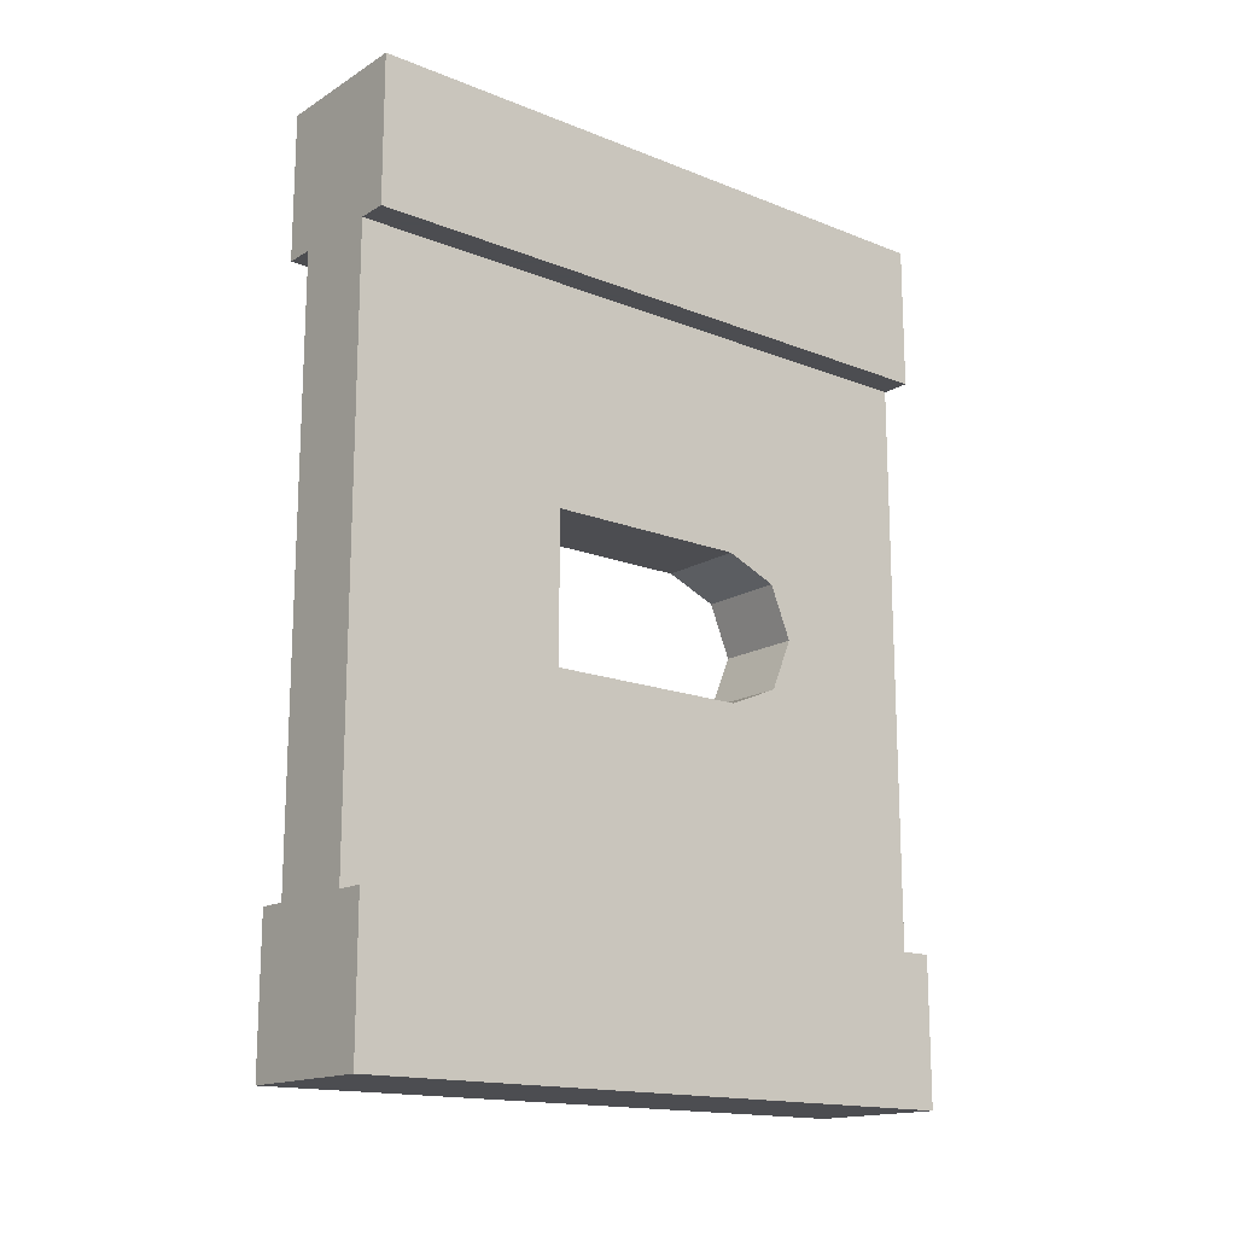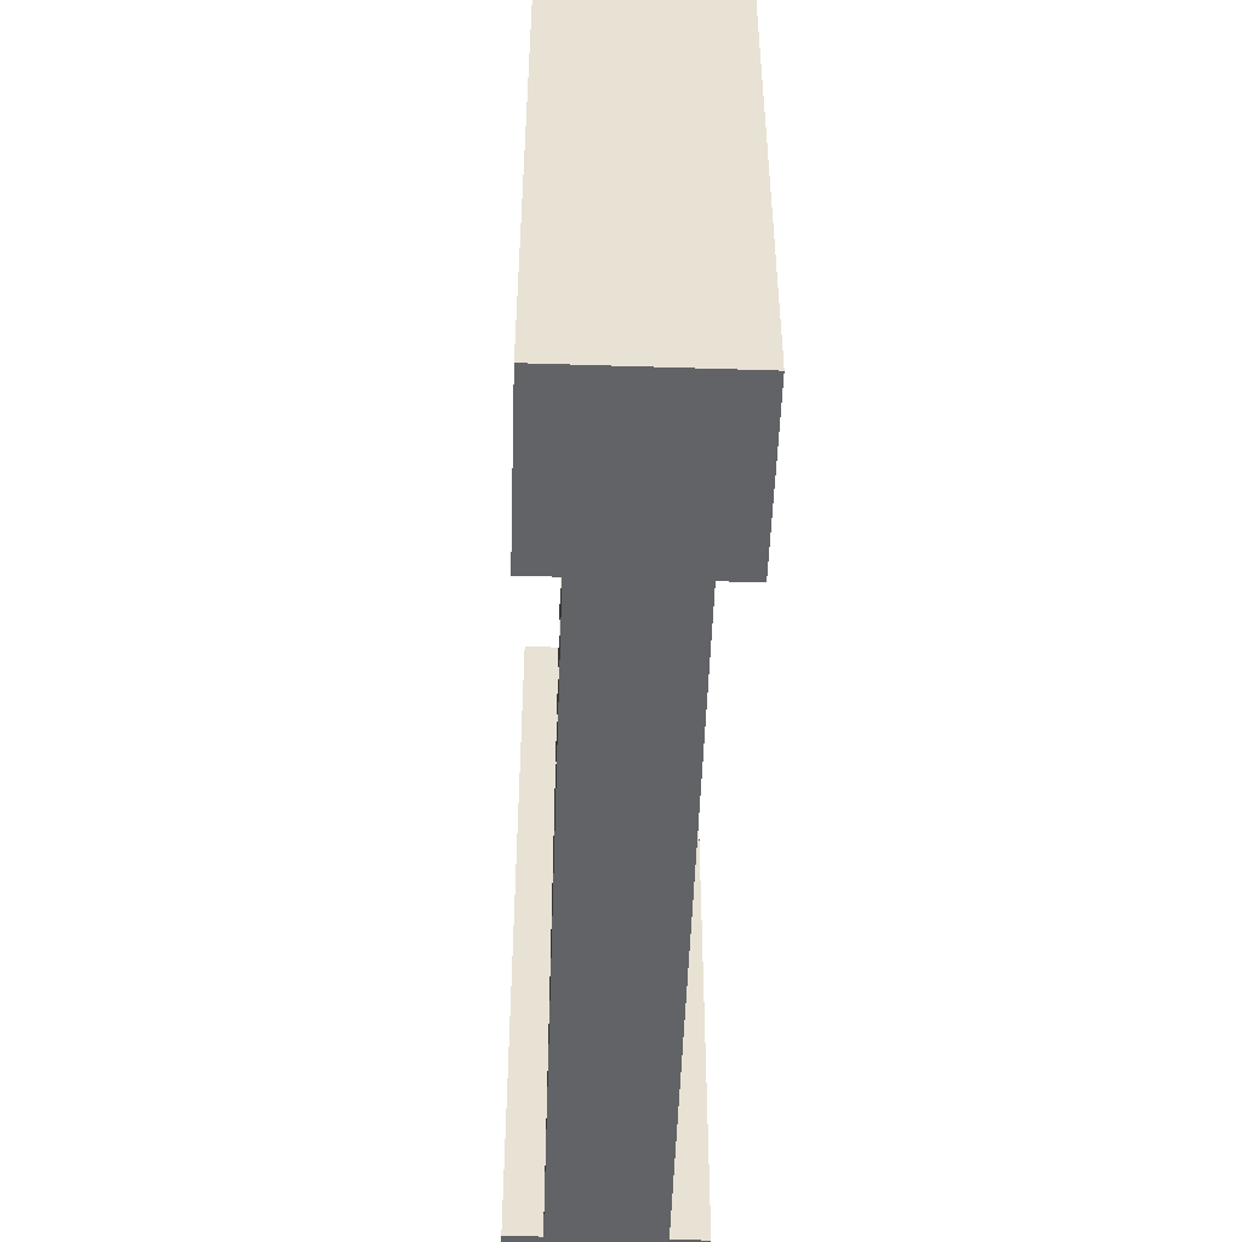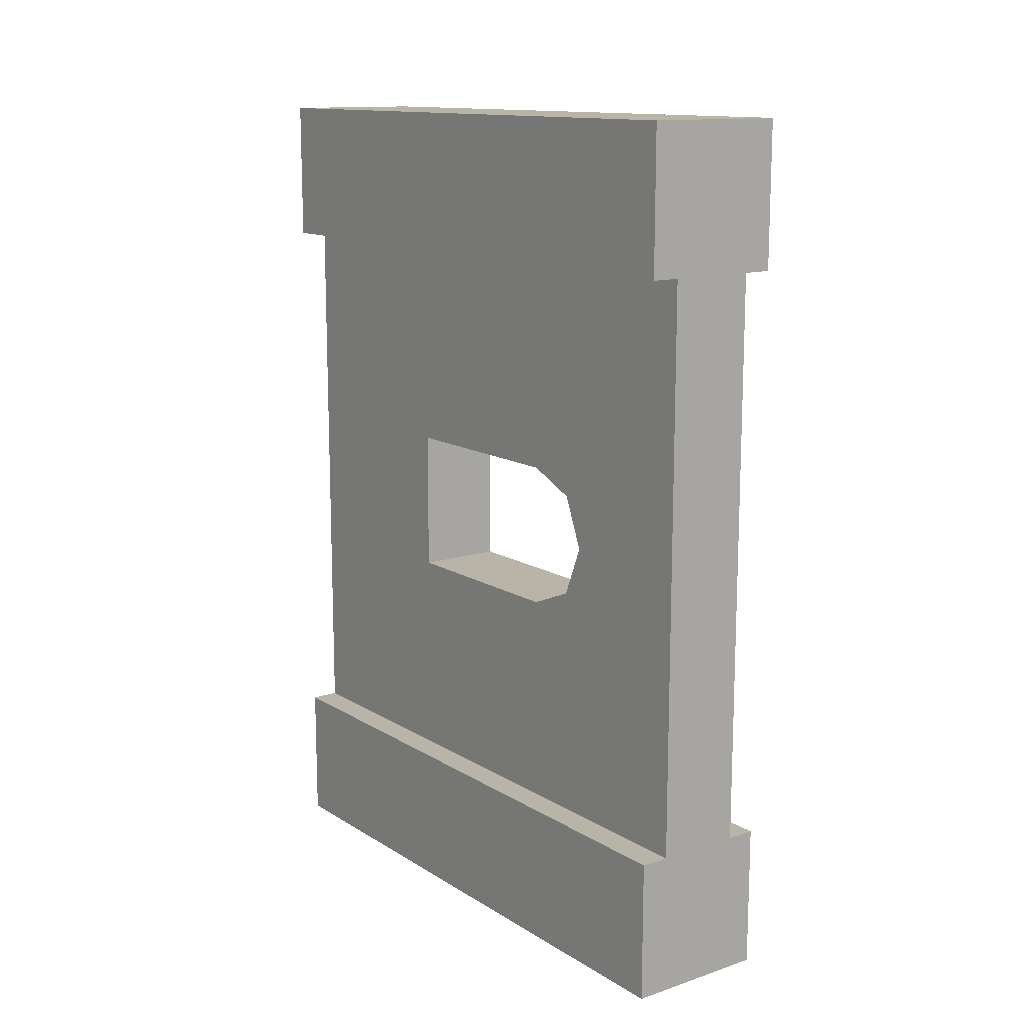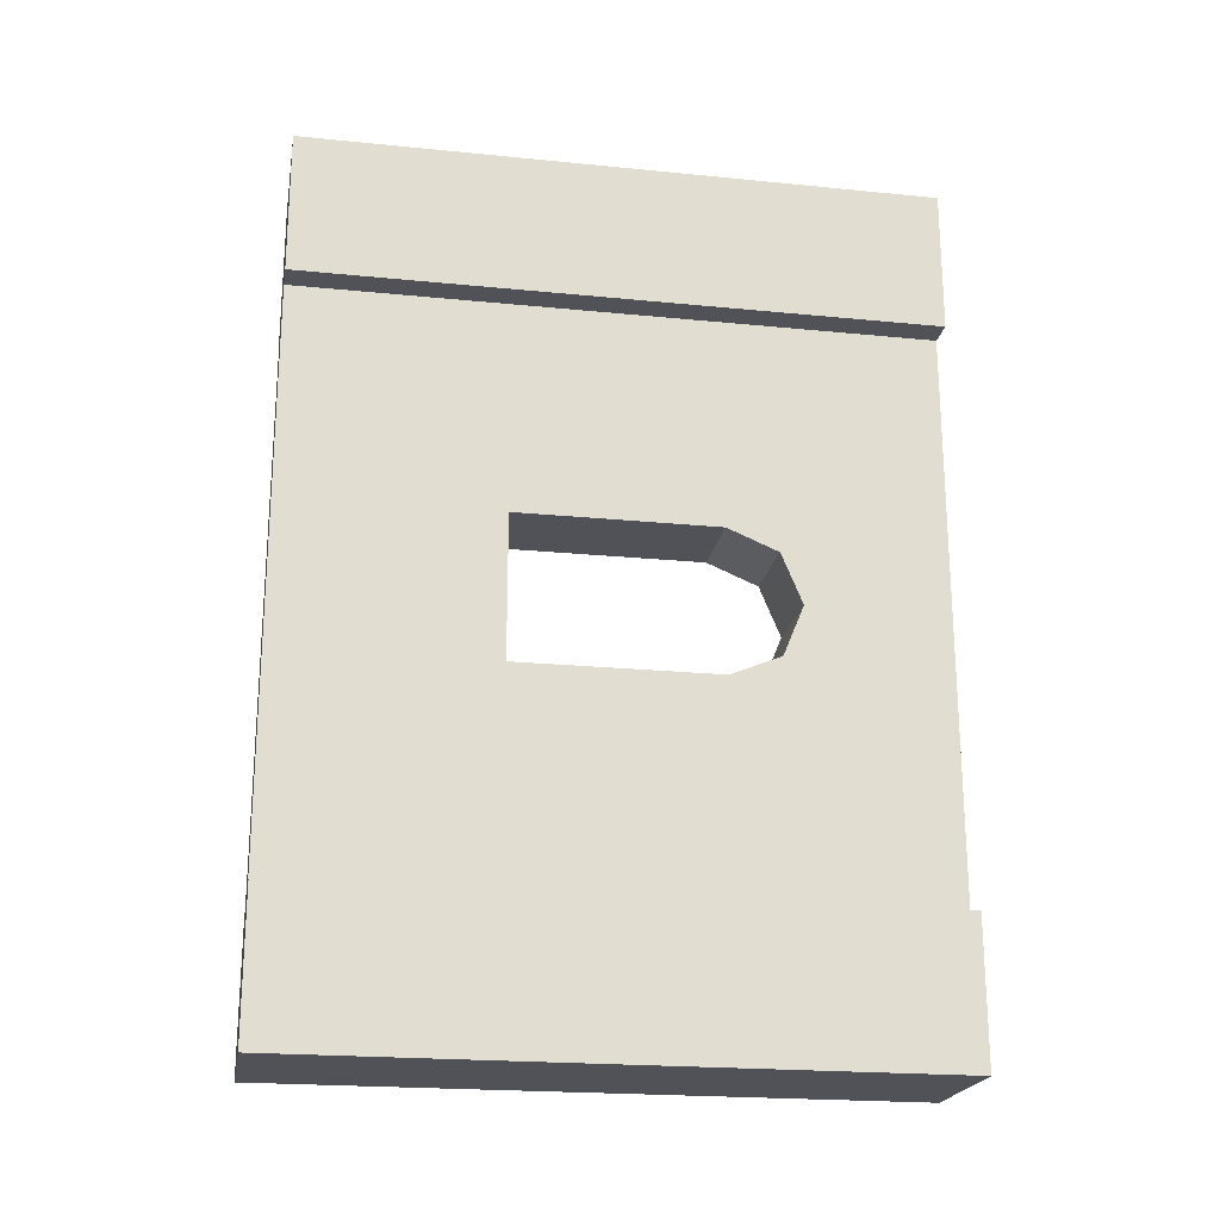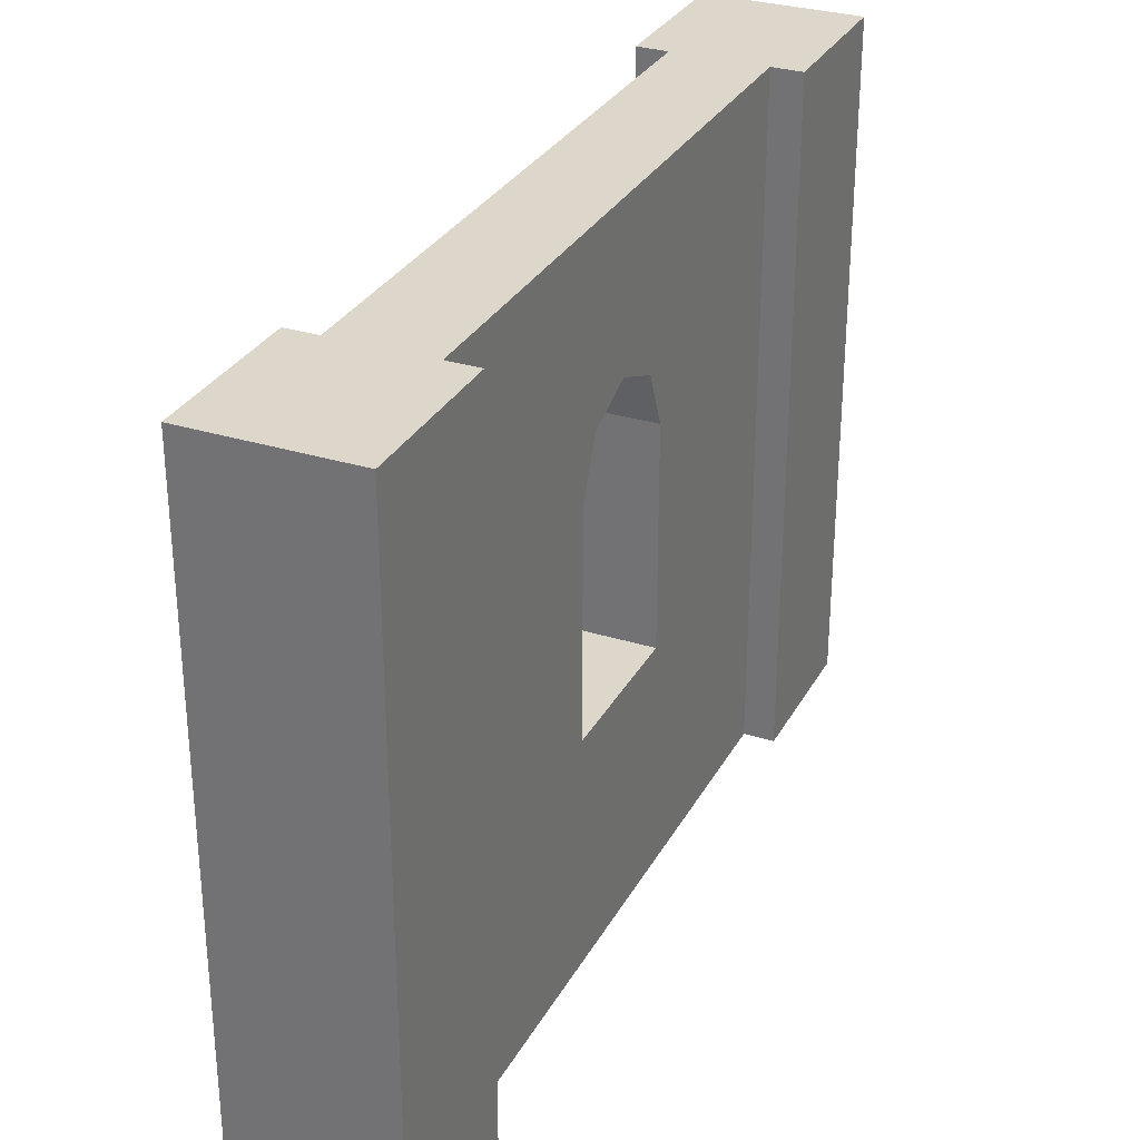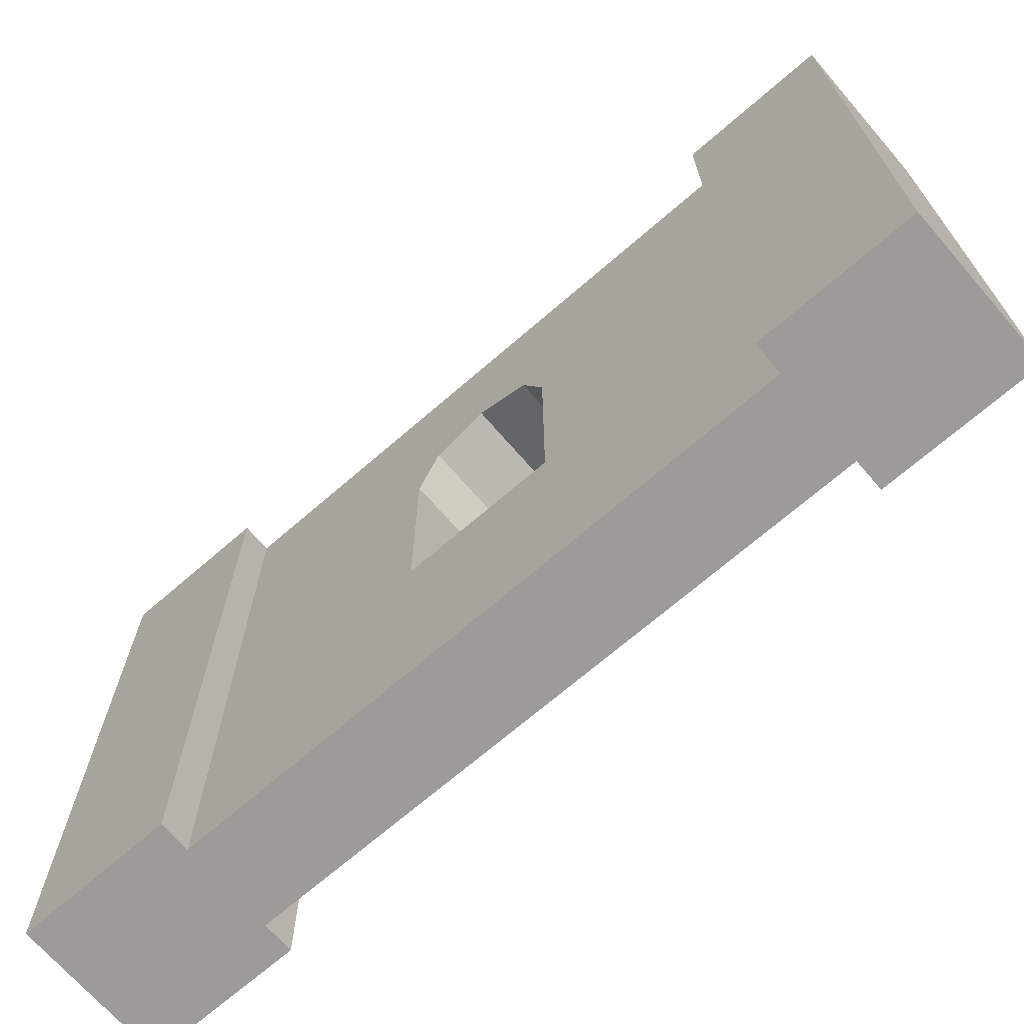
<metadata>
{"format":"obj","ext":"obj","renderer":"f3d","projection":"perspective","resolution":1024,"background":"white","views":[{"elev":-16.1,"azim":50.7,"up":"+Z"},{"elev":-50.9,"azim":178.0,"up":"+Y"},{"elev":13.3,"azim":143.6,"up":"+Z"},{"elev":-21.4,"azim":80.0,"up":"+Z"},{"elev":30.5,"azim":24.3,"up":"+Y"},{"elev":-69.7,"azim":130.9,"up":"+Y"}]}
</metadata>
<code>
o Mesh1_Grey_Window_Round_Model
v 0.5 2.2 0
v 0.5 2.2 -0.5
v 0.4 2.2 -0.5
v 0.1 2.2 -0.5
v 0 2.2 -0.5
v 0 2.2 0
v 0.5 0 0
v 0.5 0 -0.5
v 0 0 -0.5
v 0.1 0 -0.5
v 0.4 0 -0.5
v 0 0 0
v 0.1 1.631 -1.322
v 0.1 2.2 -2.5
v 0.4 2.2 -2.5
v 0 2.2 -3
v 0 2.2 -2.5
v 0.5 2.2 -2.5
v 0.5 2.2 -3
v 0 0 -3
v 0 0 -2.5
v 0.5 0 -2.5
v 0.4 0 -2.5
v 0.1 0 -2.5
v 0.5 0 -3
v 0.4 1.452 -1.752
v 0.4 1.631 -1.678
v 0.4 1.705 -1.5
v 0.4 1.631 -1.322
v 0.4 1.452 -1.248
v 0.4 0.7477 -1.248
v 0.1 0.7477 -1.248
v 0.1 1.452 -1.248
v 0.4 0.7477 -1.752
v 0.1 0.7477 -1.752
v 0.1 1.452 -1.752
v 0.1 1.631 -1.678
v 0.1 1.705 -1.5
f 9 5 4 10
f 6 5 9 12
f 1 6 12 7
f 20 21 17 16
f 22 18 15 23
f 19 18 22 25
f 25 20 16 19
f 17 21 24 14
f 2 8 11 3
f 12 11 8 7
f 22 23 20 25
f 2 3 6 1
f 4 5 6
f 12 9 10
f 24 21 20
f 24 20 23
f 12 10 11
f 16 17 14
f 16 15 18 19
f 4 6 3
f 16 14 15
f 2 1 7 8
f 15 14 4 3
f 4 13 10
f 13 4 14
f 11 10 24 23
f 15 26 23
f 15 27 26
f 15 28 27
f 15 29 28
f 3 29 15
f 29 3 30
f 30 3 31
f 11 31 3
f 31 11 23
f 29 30 33 13
f 10 32 24
f 32 10 33
f 10 13 33
f 30 31 32 33
f 31 34 35 32
f 34 26 36 35
f 31 23 34
f 34 23 26
f 26 27 37 36
f 27 28 38 37
f 28 29 13 38
f 13 14 38
f 38 14 37
f 37 14 36
f 36 14 35
f 24 35 14
f 24 32 35

</code>
